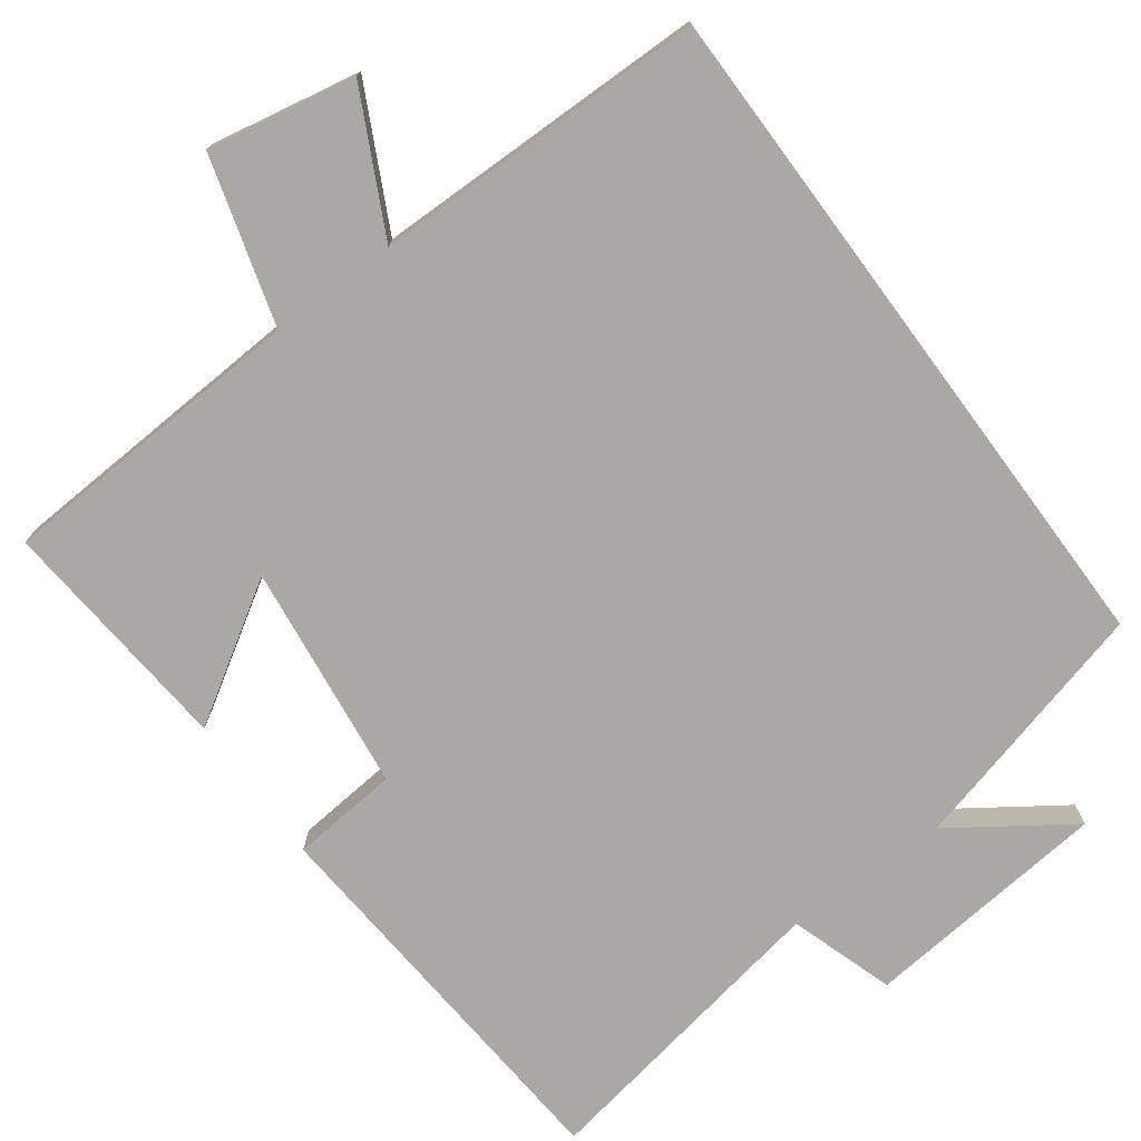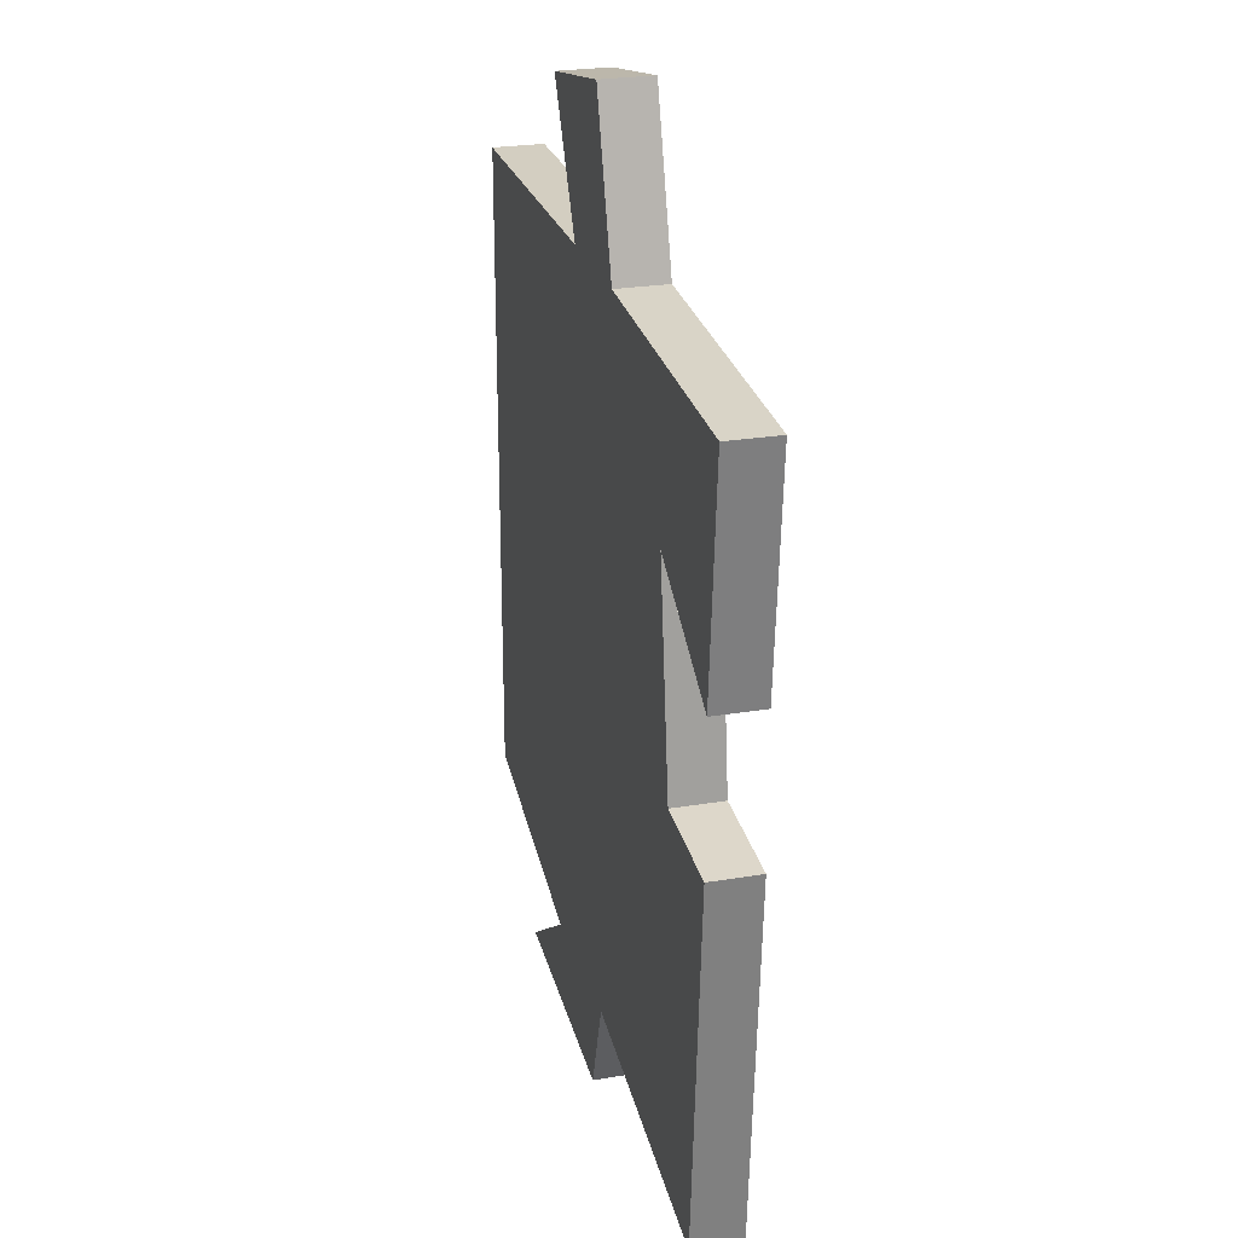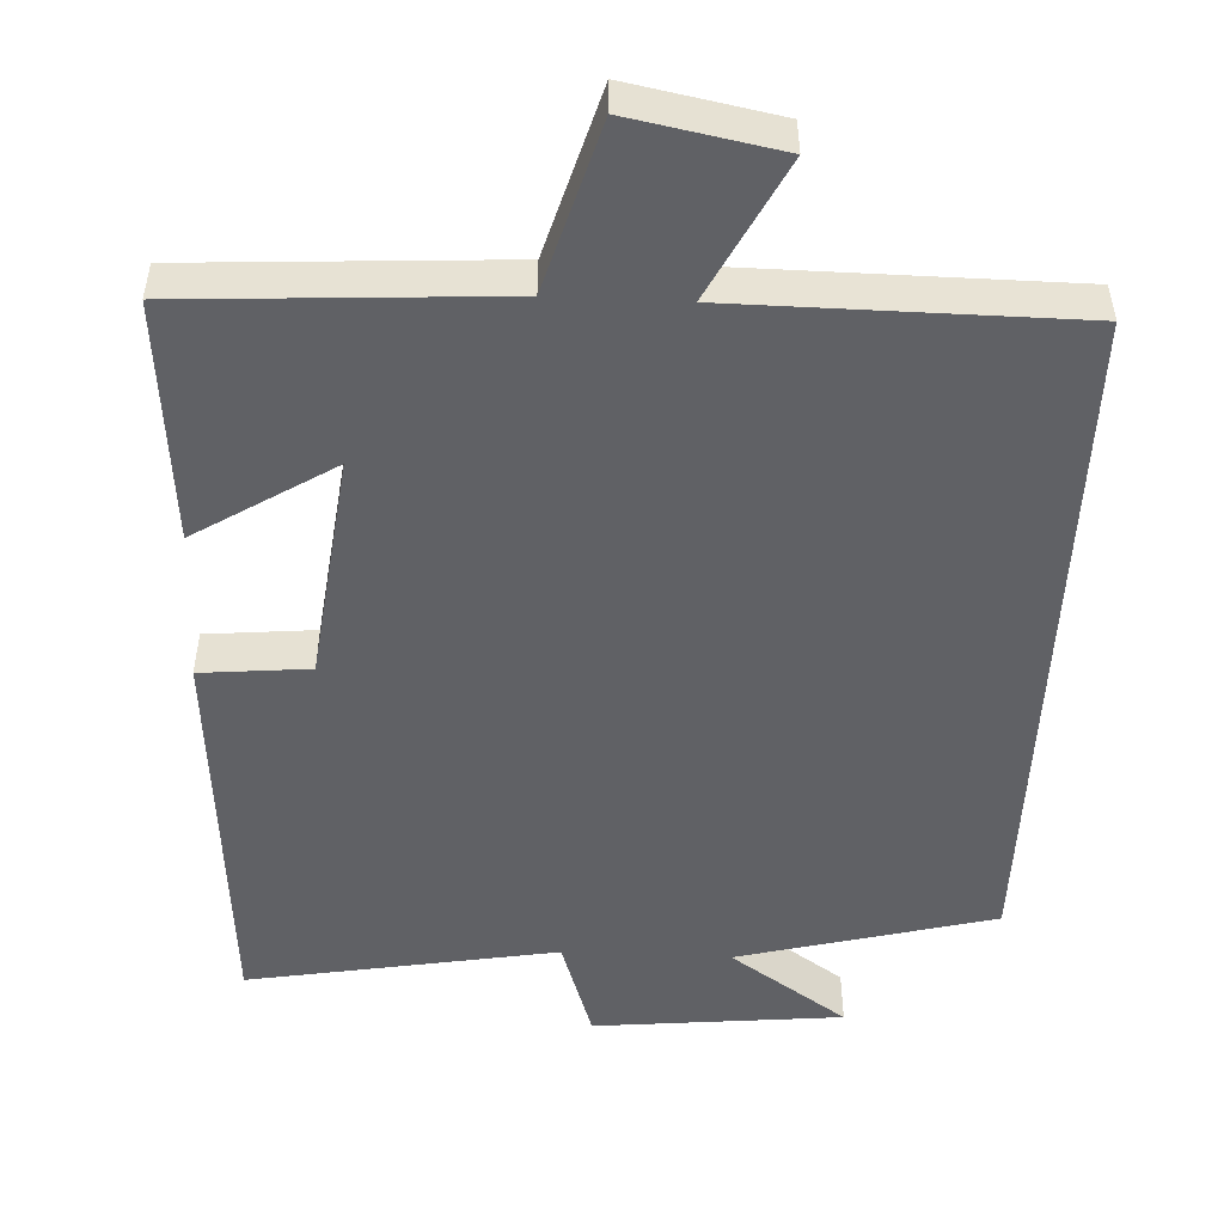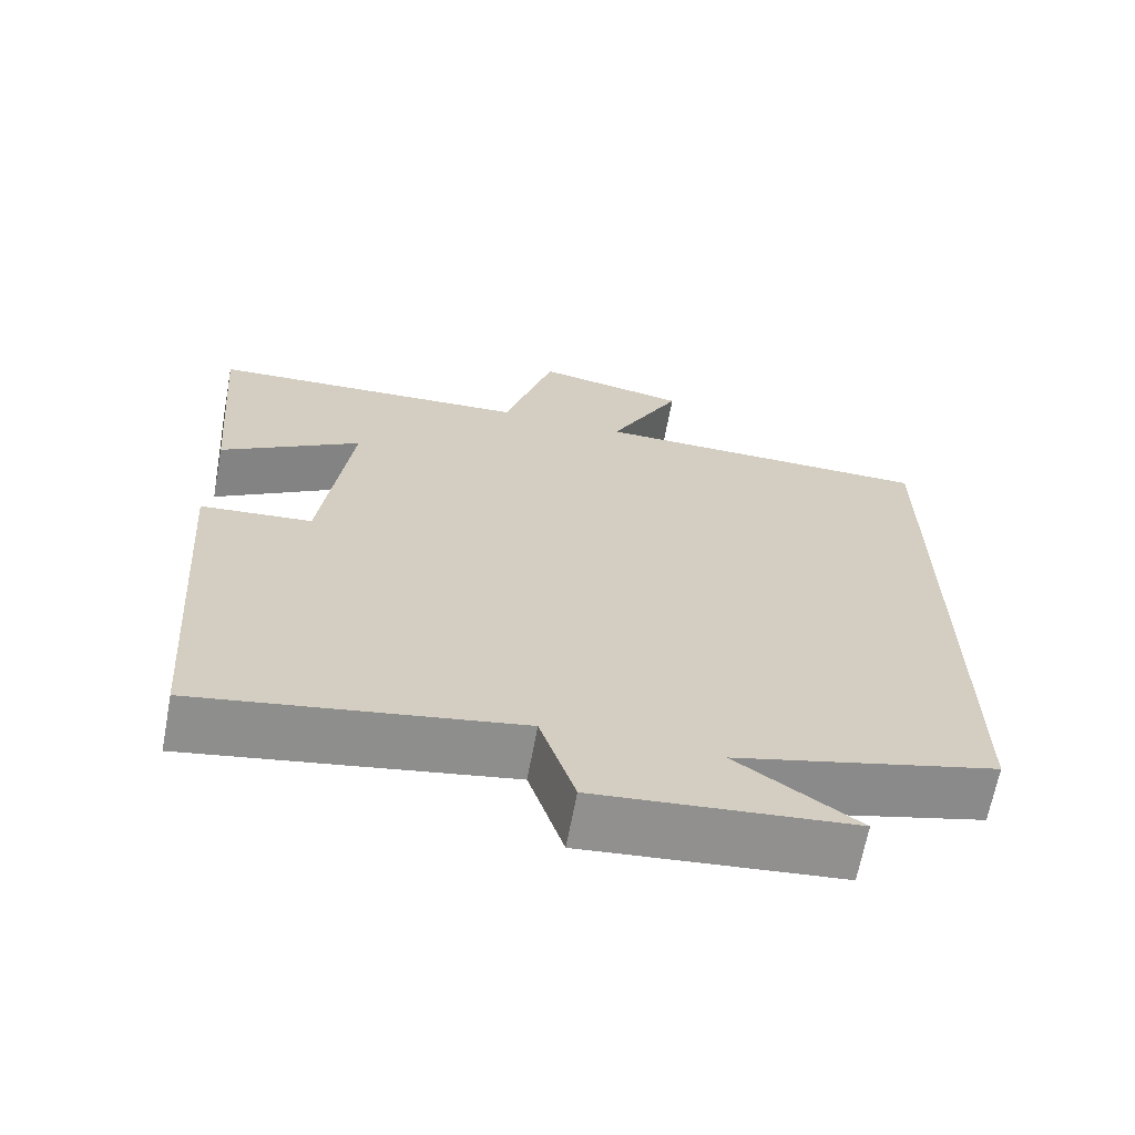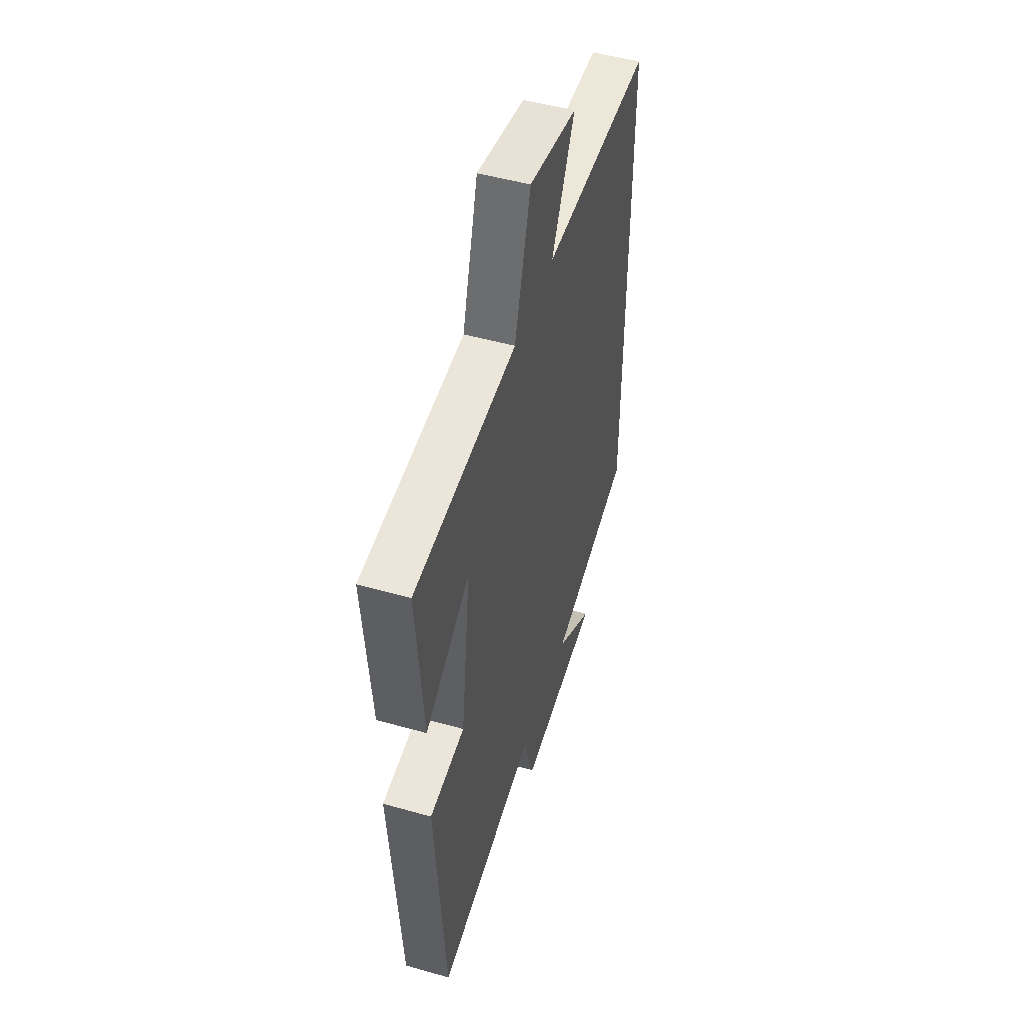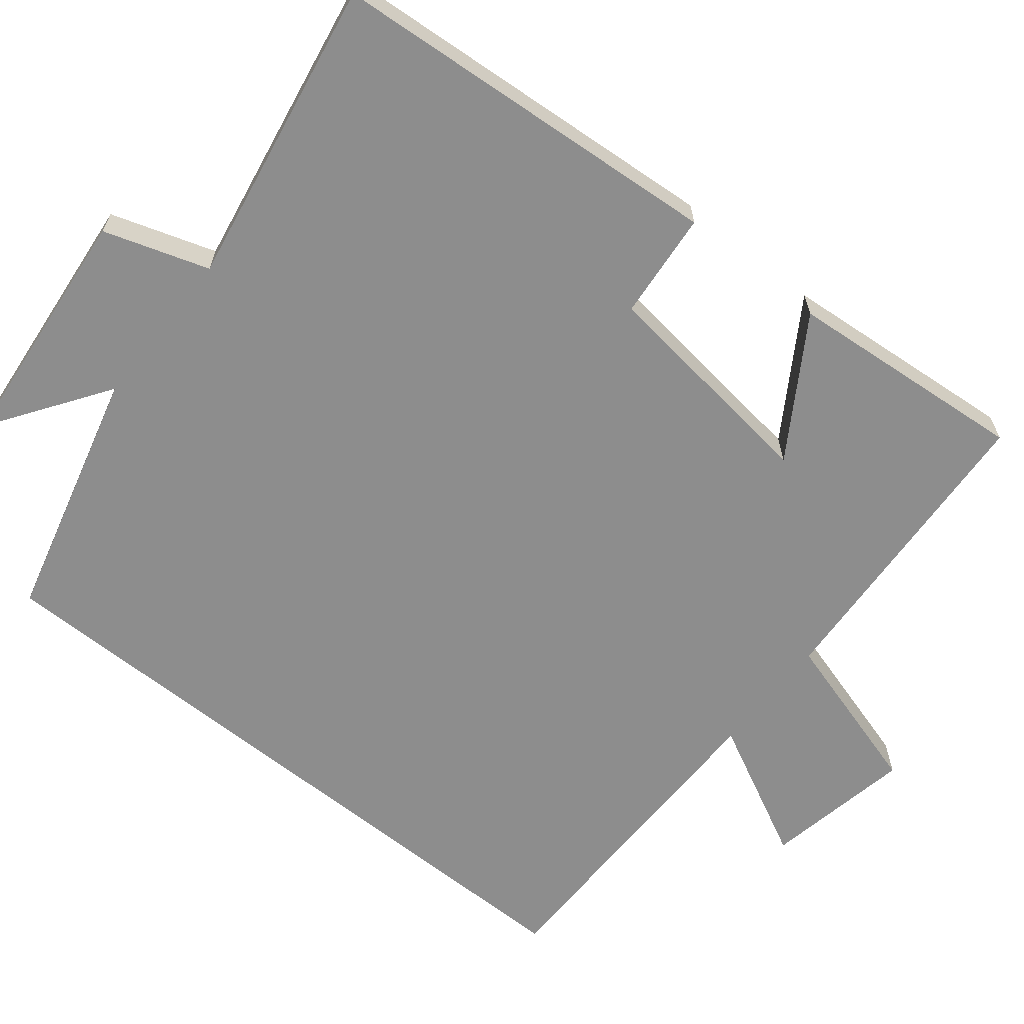
<metadata>
{"format":"obj","ext":"obj","renderer":"f3d","projection":"perspective","resolution":1024,"background":"white","views":[{"elev":-75.1,"azim":36.5,"up":"+Y"},{"elev":25.6,"azim":-105.0,"up":"+Z"},{"elev":-49.9,"azim":-2.6,"up":"+Y"},{"elev":-66.3,"azim":-10.6,"up":"+Z"},{"elev":49.9,"azim":-72.7,"up":"+Z"},{"elev":-64.6,"azim":-128.7,"up":"+Y"}]}
</metadata>
<code>
v -0.461 0.07 -0.571
v -0.5 0.07 -0.045
v -0.357 0.07 -0.032
v -0.319 0.07 0.27
v -0.5 0.07 0.157
v -0.527 0.07 0.477
v -0.113 0.07 0.5
v -0.048 0.07 0.721
v 0.148 0.07 0.683
v 0.055 0.07 0.5
v 0.5 0.07 0.496
v 0.5 0.07 -0.413
v 0.164 0.07 -0.5
v 0.319 0.07 -0.607
v -0.009 0.07 -0.639
v -0.054 0.07 -0.5
v -0.461 0 -0.571
v -0.5 0 -0.045
v -0.357 0 -0.032
v -0.319 0 0.27
v -0.5 0 0.157
v -0.527 0 0.477
v -0.113 0 0.5
v -0.048 0 0.721
v 0.148 0 0.683
v 0.055 0 0.5
v 0.5 0 0.496
v 0.5 0 -0.413
v 0.164 0 -0.5
v 0.319 0 -0.607
v -0.009 0 -0.639
v -0.054 0 -0.5
f 13 14 15 16
f 11 12 13 16
f 10 11 16 1
f 7 8 9 10
f 4 5 6 7
f 3 4 7 10
f 1 2 3
f 1 3 10
f 32 31 30 29
f 32 29 28 27
f 17 32 27 26
f 26 25 24 23
f 23 22 21 20
f 26 23 20 19
f 19 18 17
f 26 19 17
f 1 17 18 2
f 2 18 19 3
f 3 19 20 4
f 4 20 21 5
f 5 21 22 6
f 6 22 23 7
f 7 23 24 8
f 8 24 25 9
f 9 25 26 10
f 10 26 27 11
f 11 27 28 12
f 12 28 29 13
f 13 29 30 14
f 14 30 31 15
f 15 31 32 16
f 16 32 17 1

</code>
